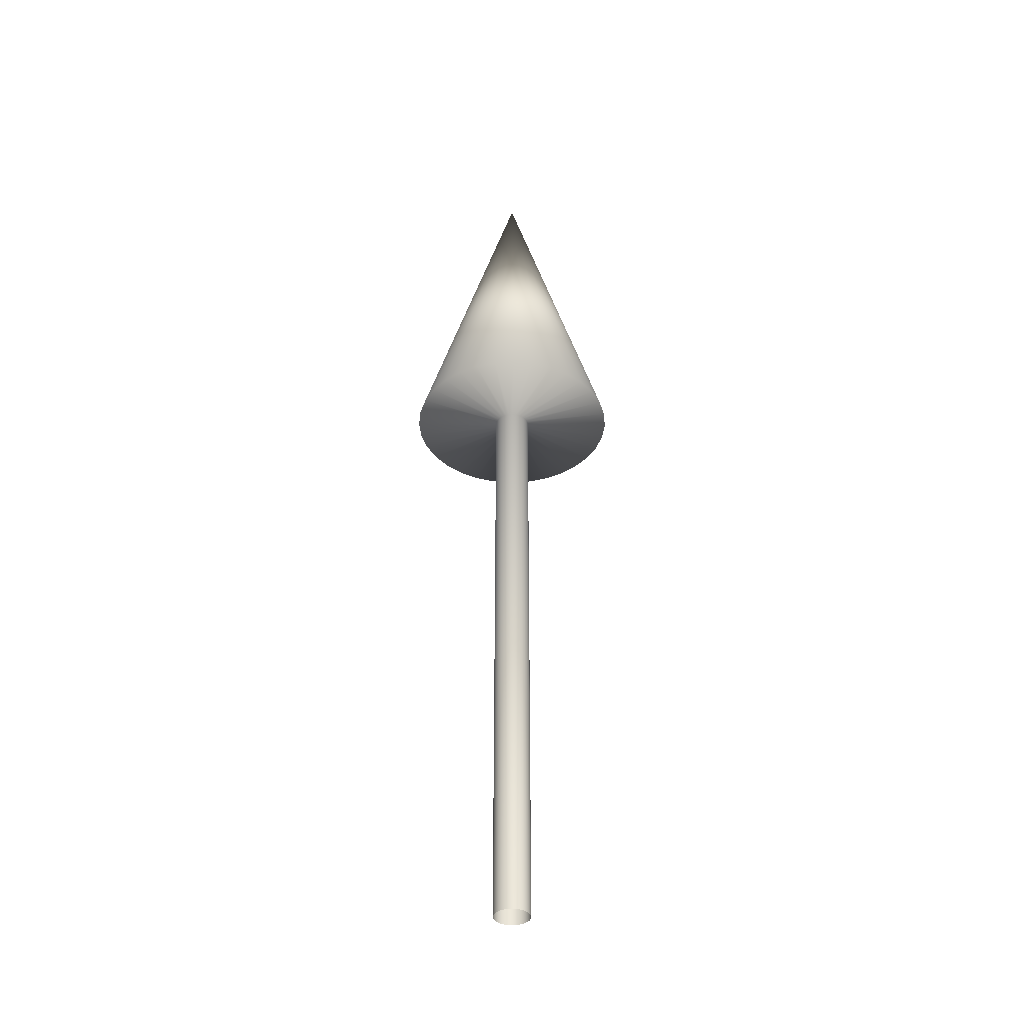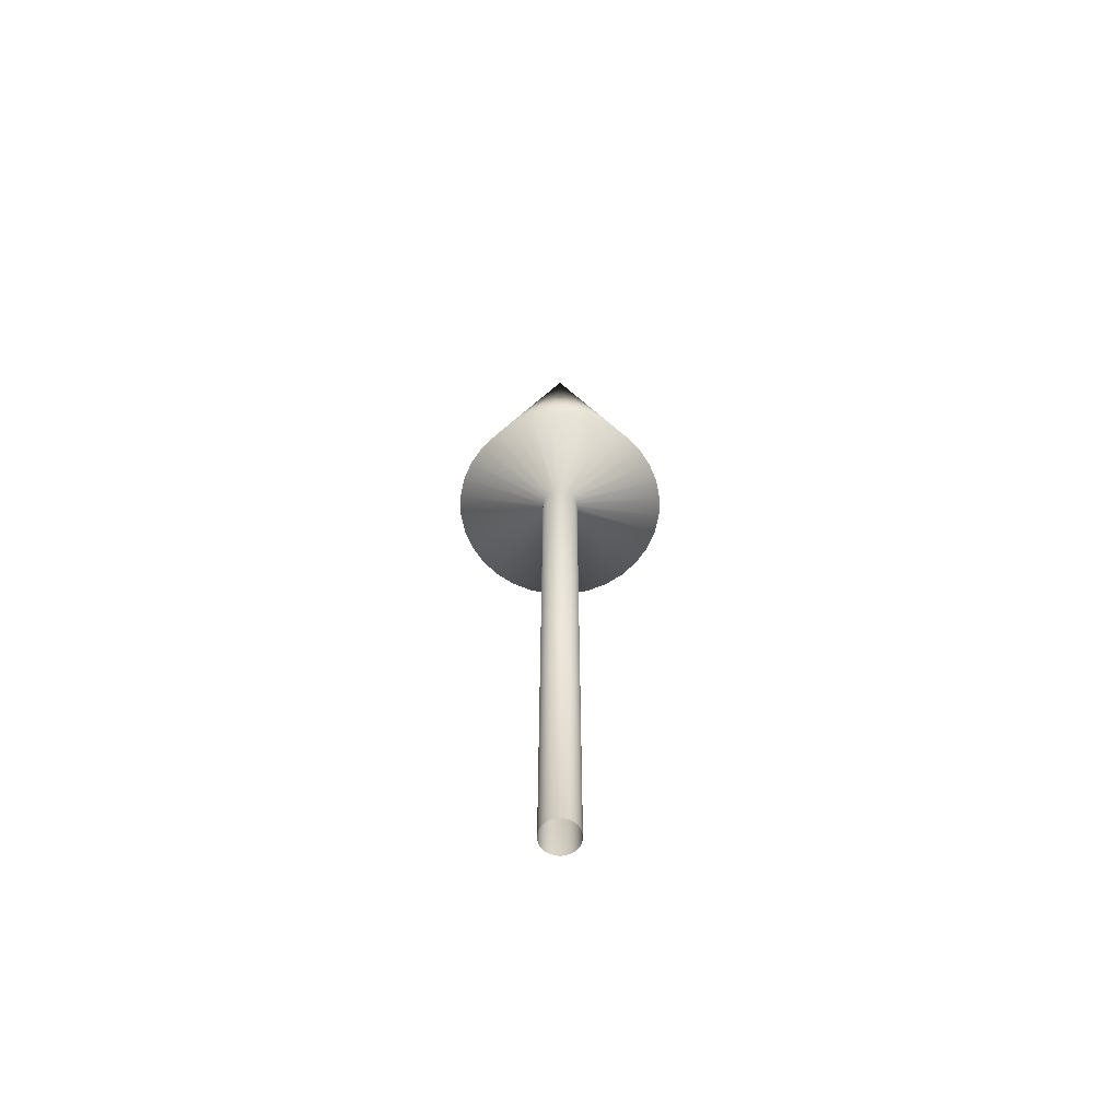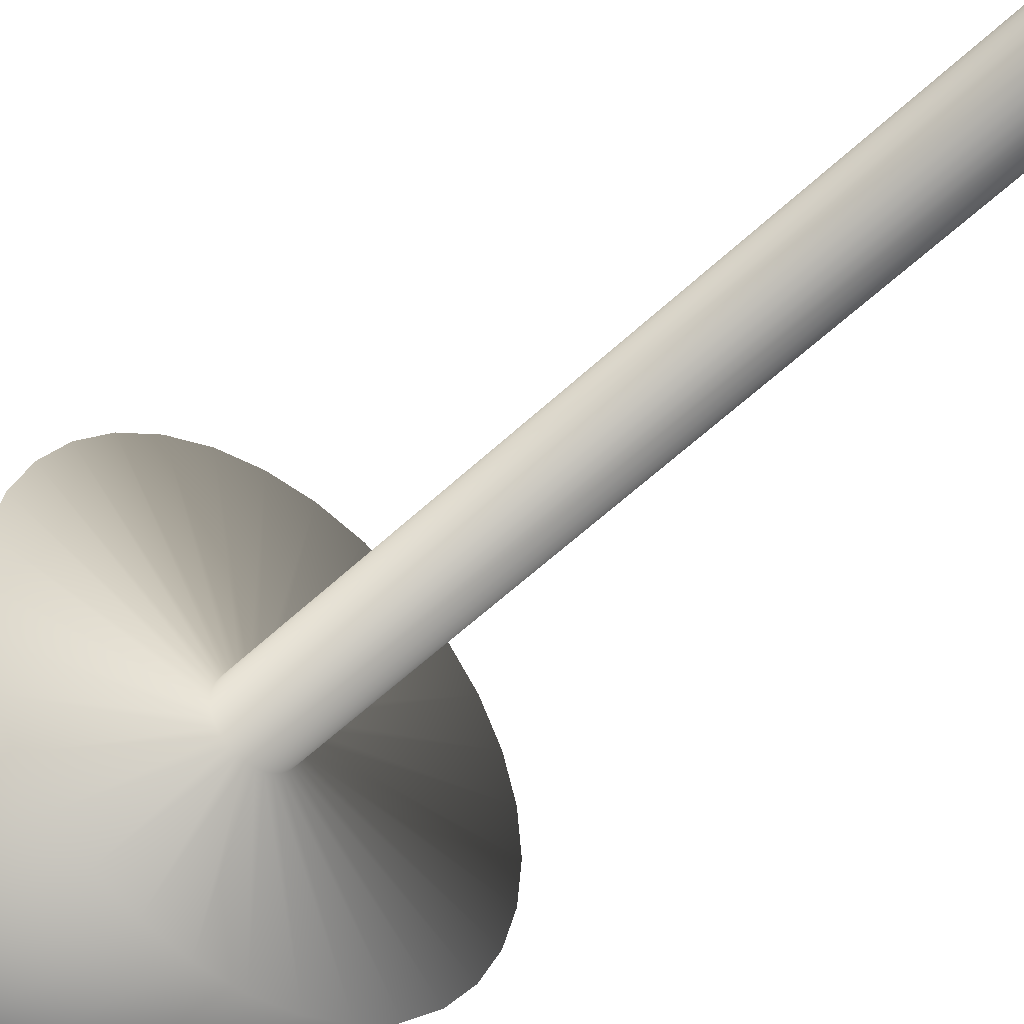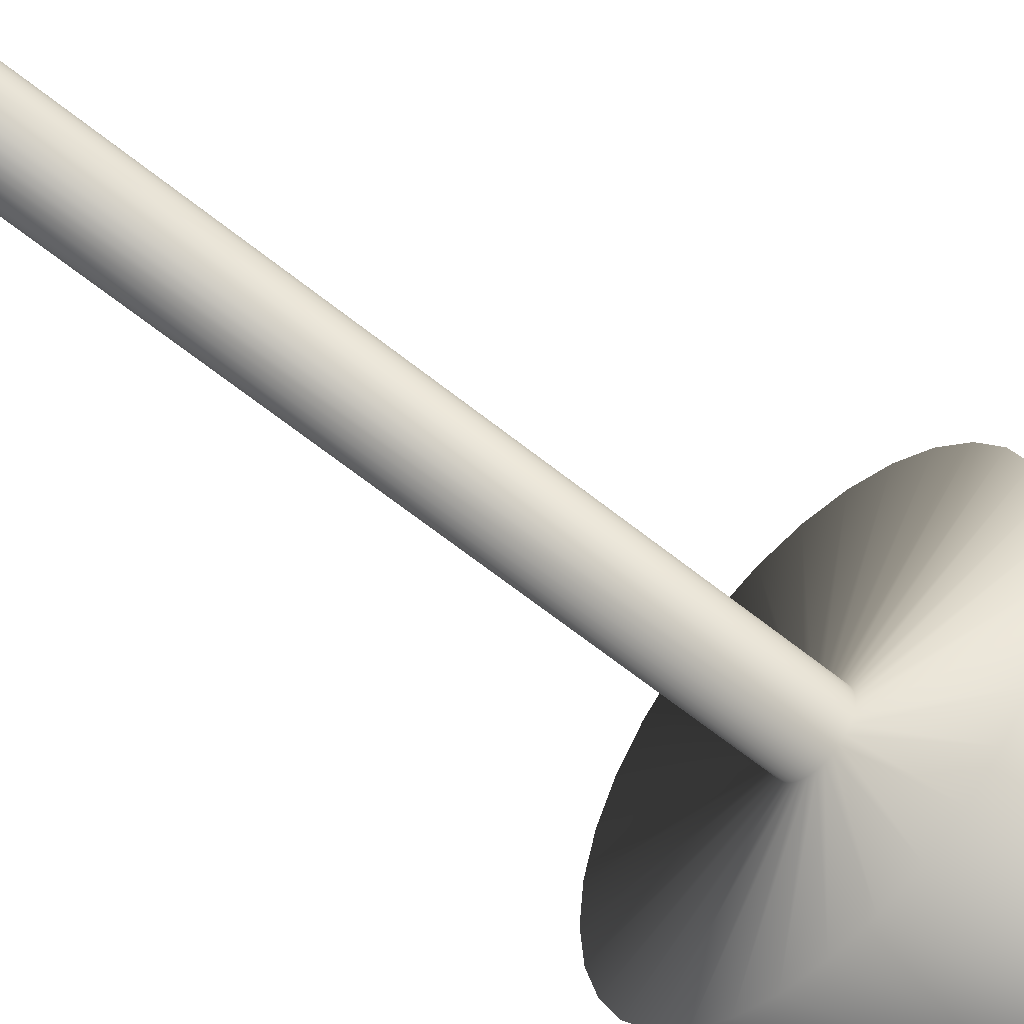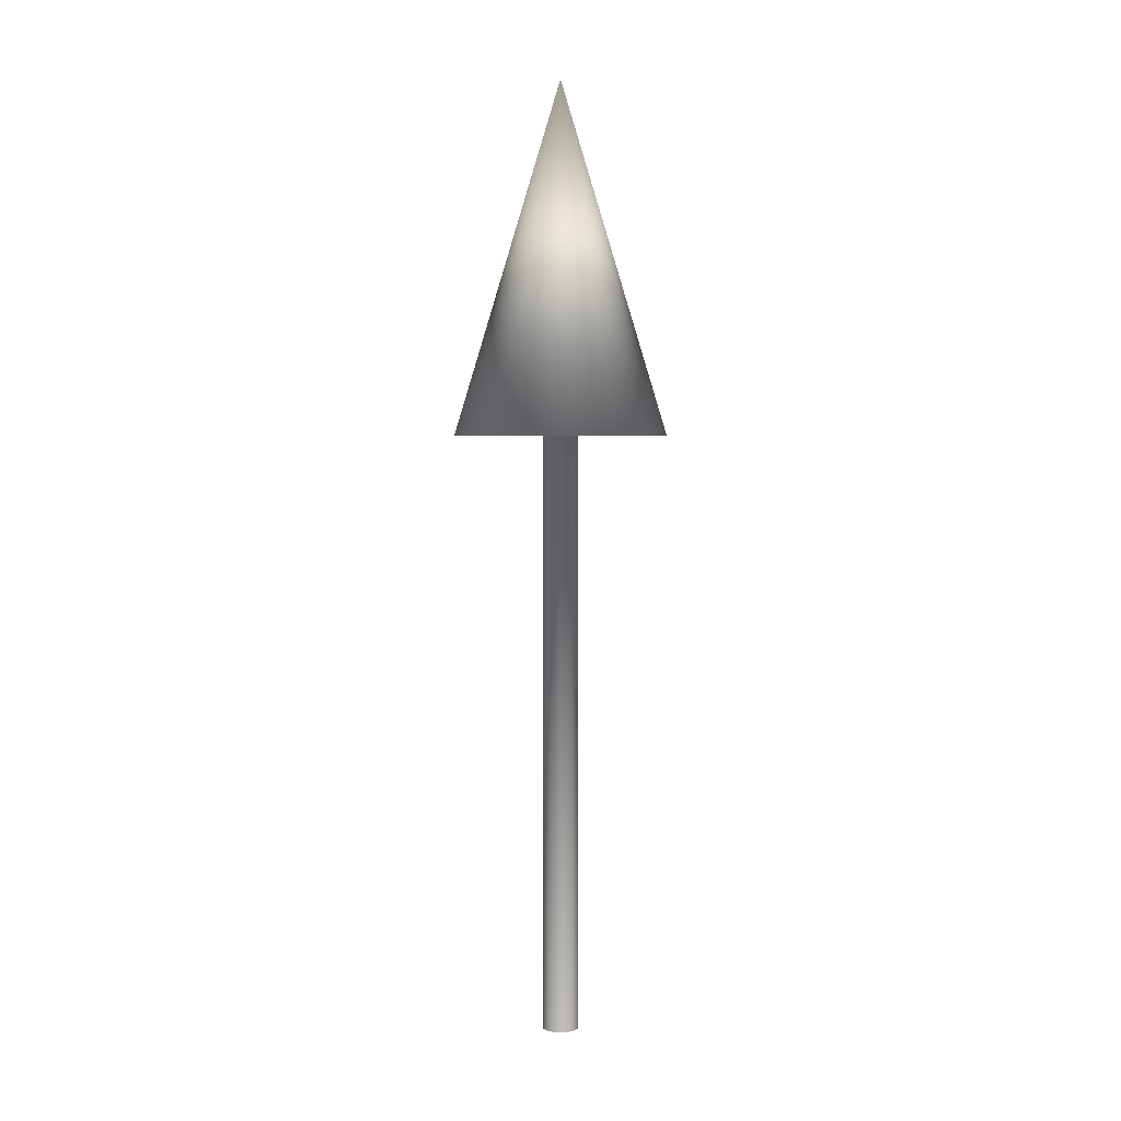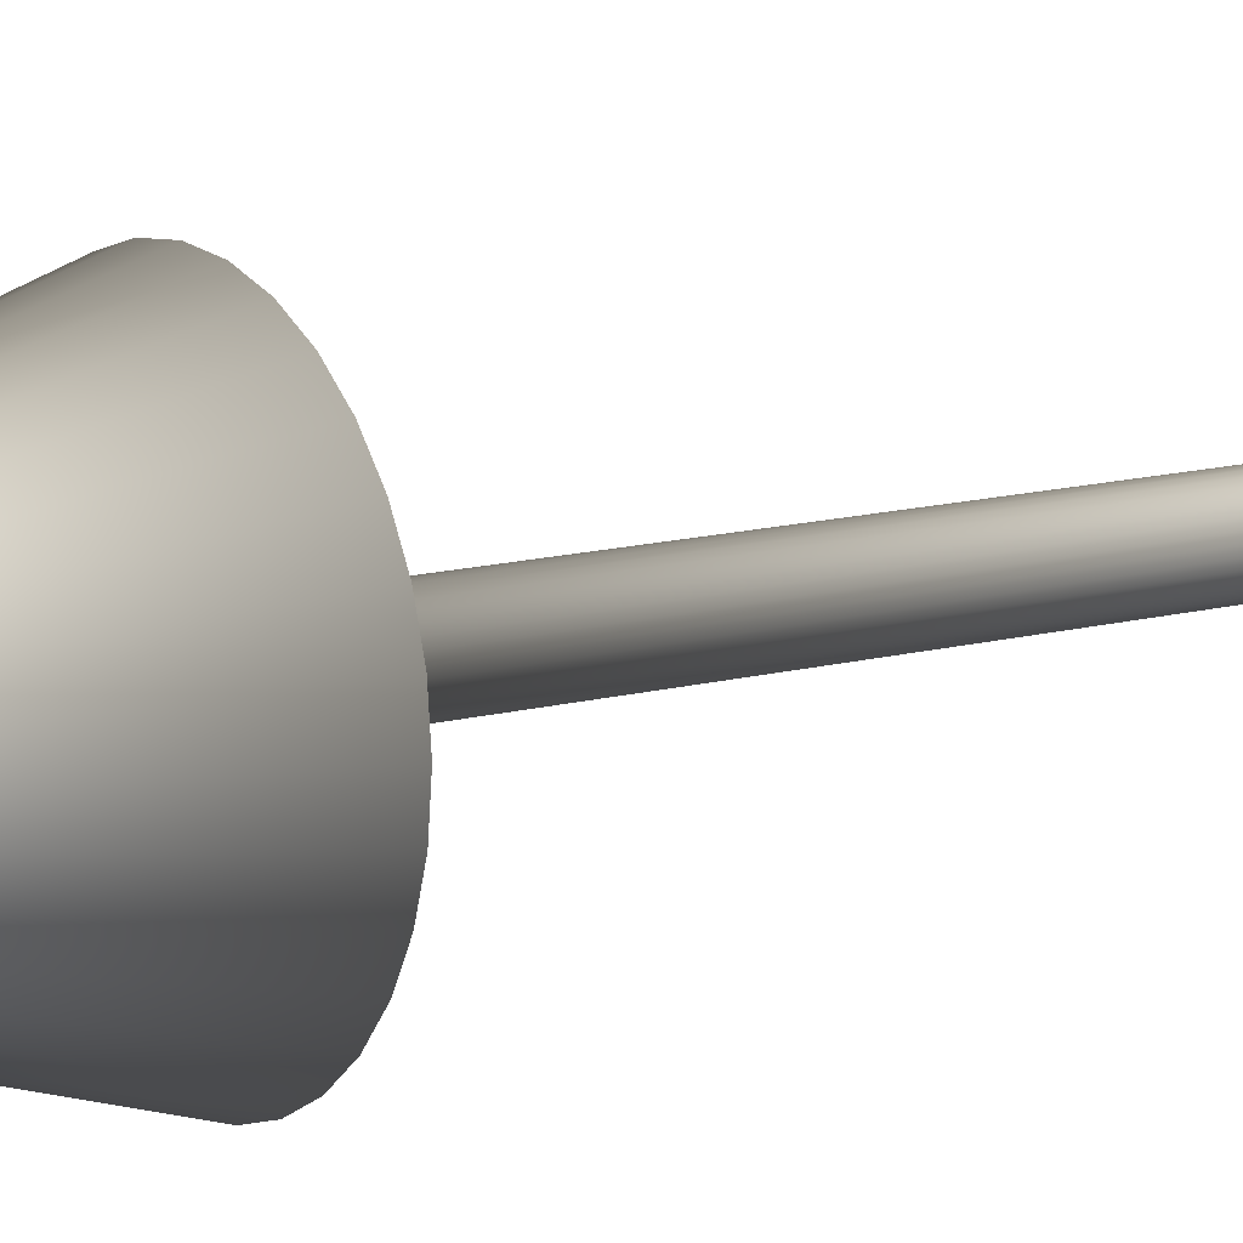
<metadata>
{"format":"obj","ext":"obj","renderer":"f3d","projection":"perspective","resolution":1024,"background":"white","views":[{"elev":-37.5,"azim":-136.0,"up":"+Y"},{"elev":-62.9,"azim":95.1,"up":"+Y"},{"elev":-42.1,"azim":-39.1,"up":"+Z"},{"elev":-53.0,"azim":47.6,"up":"+Z"},{"elev":3.7,"azim":-174.3,"up":"+Y"},{"elev":11.7,"azim":-124.7,"up":"+Z"}]}
</metadata>
<code>
o axis_y
v -0 0 -0.036
v -0 1.2 -0.036
v 0.007023 1.2 -0.03531
v 0.007023 0 -0.03531
v 0.01378 1.2 -0.03326
v 0.01378 0 -0.03326
v 0.02 1.2 -0.02993
v 0.02 0 -0.02993
v 0.02545 1.2 -0.02546
v 0.02546 0 -0.02546
v 0.02993 1.2 -0.02
v 0.02993 0 -0.02
v 0.03326 1.2 -0.01378
v 0.03326 0 -0.01378
v 0.03531 1.2 -0.007023
v 0.03531 0 -0.007023
v 0.036 1.2 -0
v 0.036 0 -0
v 0.03531 1.2 0.007023
v 0.03531 -0 0.007023
v 0.03326 1.2 0.01378
v 0.03326 -0 0.01378
v 0.02993 1.2 0.02
v 0.02993 -0 0.02
v 0.02545 1.2 0.02545
v 0.02546 -0 0.02546
v 0.02 1.2 0.02993
v 0.02 -0 0.02993
v 0.01378 1.2 0.03326
v 0.01378 -0 0.03326
v 0.007023 1.2 0.03531
v 0.007023 -0 0.03531
v -0 1.2 0.036
v -0 -0 0.036
v -0.007025 1.2 0.03531
v -0.007023 -0 0.03531
v -0.01378 1.2 0.03326
v -0.01378 -0 0.03326
v -0.02 1.2 0.02993
v -0.02 -0 0.02993
v -0.02546 1.2 0.02545
v -0.02546 -0 0.02546
v -0.02993 1.2 0.02
v -0.02993 -0 0.02
v -0.03326 1.2 0.01378
v -0.03326 -0 0.01378
v -0.03531 1.2 0.007023
v -0.03531 -0 0.007023
v -0.036 1.2 -0
v -0.036 0 -0
v -0.03531 1.2 -0.007023
v -0.03531 0 -0.007023
v -0.03326 1.2 -0.01378
v -0.03326 0 -0.01378
v -0.02993 1.2 -0.02
v -0.02993 0 -0.02
v -0.02546 1.2 -0.02546
v -0.02546 0 -0.02546
v -0.02 1.2 -0.02993
v -0.02 0 -0.02993
v -0.01378 1.2 -0.03326
v -0.01378 0 -0.03326
v -0.007023 1.2 -0.03531
v -0.007023 0 -0.03531
v 0.2112 1.2 0
v 0.2071 1.2 0.0412
v -0.0412 1.2 0.2071
v -0.08082 1.2 0.1951
v -0.1951 1.2 -0.08082
v -0.1756 1.2 -0.1173
v 0.1493 1.2 -0.1493
v 0.1756 1.2 -0.1173
v 0.1173 1.2 0.1756
v 0.08082 1.2 0.1951
v -0.1951 1.2 0.08082
v -0.2071 1.2 0.0412
v -0.0412 1.2 -0.2071
v 0 1.2 -0.2112
v 0.0412 1.2 -0.2071
v 0.1951 1.2 0.08082
v -0.1173 1.2 0.1756
v -0.1493 1.2 -0.1493
v 0.1951 1.2 -0.08082
v 0.0412 1.2 0.2071
v -0.2112 1.2 0
v 0.08082 1.2 -0.1951
v 0.1756 1.2 0.1173
v -0.1493 1.2 0.1493
v -0.1173 1.2 -0.1756
v 0.2071 1.2 -0.0412
v 0 1.2 0.2112
v -0.2071 1.2 -0.0412
v 0.1173 1.2 -0.1756
v 0.1493 1.2 0.1493
v -0.1756 1.2 0.1173
v -0.08082 1.2 -0.1951
v 0 1.9 0
f 1 2 3 4
f 4 3 5 6
f 6 5 7 8
f 8 7 9 10
f 10 9 11 12
f 12 11 13 14
f 14 13 15 16
f 16 15 17 18
f 18 17 19 20
f 20 19 21 22
f 22 21 23 24
f 24 23 25 26
f 26 25 27 28
f 28 27 29 30
f 30 29 31 32
f 32 31 33 34
f 34 33 35 36
f 36 35 37 38
f 38 37 39 40
f 40 39 41 42
f 42 41 43 44
f 44 43 45 46
f 46 45 47 48
f 48 47 49 50
f 50 49 51 52
f 52 51 53 54
f 54 53 55 56
f 56 55 57 58
f 58 57 59 60
f 60 59 61 62
f 62 61 63 64
f 64 63 2 1
f 19 17 65 66
f 37 35 67 68
f 55 53 69 70
f 11 9 71 72
f 29 27 73 74
f 47 45 75 76
f 2 63 77 78
f 3 2 78 79
f 21 19 66 80
f 39 37 68 81
f 57 55 70 82
f 13 11 72 83
f 31 29 74 84
f 49 47 76 85
f 5 3 79 86
f 23 21 80 87
f 41 39 81 88
f 59 57 82 89
f 15 13 83 90
f 33 31 84 91
f 51 49 85 92
f 7 5 86 93
f 25 23 87 94
f 43 41 88 95
f 61 59 89 96
f 17 15 90 65
f 35 33 91 67
f 53 51 92 69
f 9 7 93 71
f 27 25 94 73
f 45 43 95 75
f 63 61 96 77
f 92 85 97
f 94 87 97
f 69 92 97
f 73 94 97
f 70 69 97
f 74 73 97
f 79 78 97
f 82 70 97
f 84 74 97
f 86 79 97
f 89 82 97
f 91 84 97
f 93 86 97
f 96 89 97
f 67 91 97
f 71 93 97
f 77 96 97
f 68 67 97
f 72 71 97
f 78 77 97
f 81 68 97
f 83 72 97
f 88 81 97
f 90 83 97
f 95 88 97
f 65 90 97
f 75 95 97
f 66 65 97
f 76 75 97
f 80 66 97
f 85 76 97
f 87 80 97

</code>
